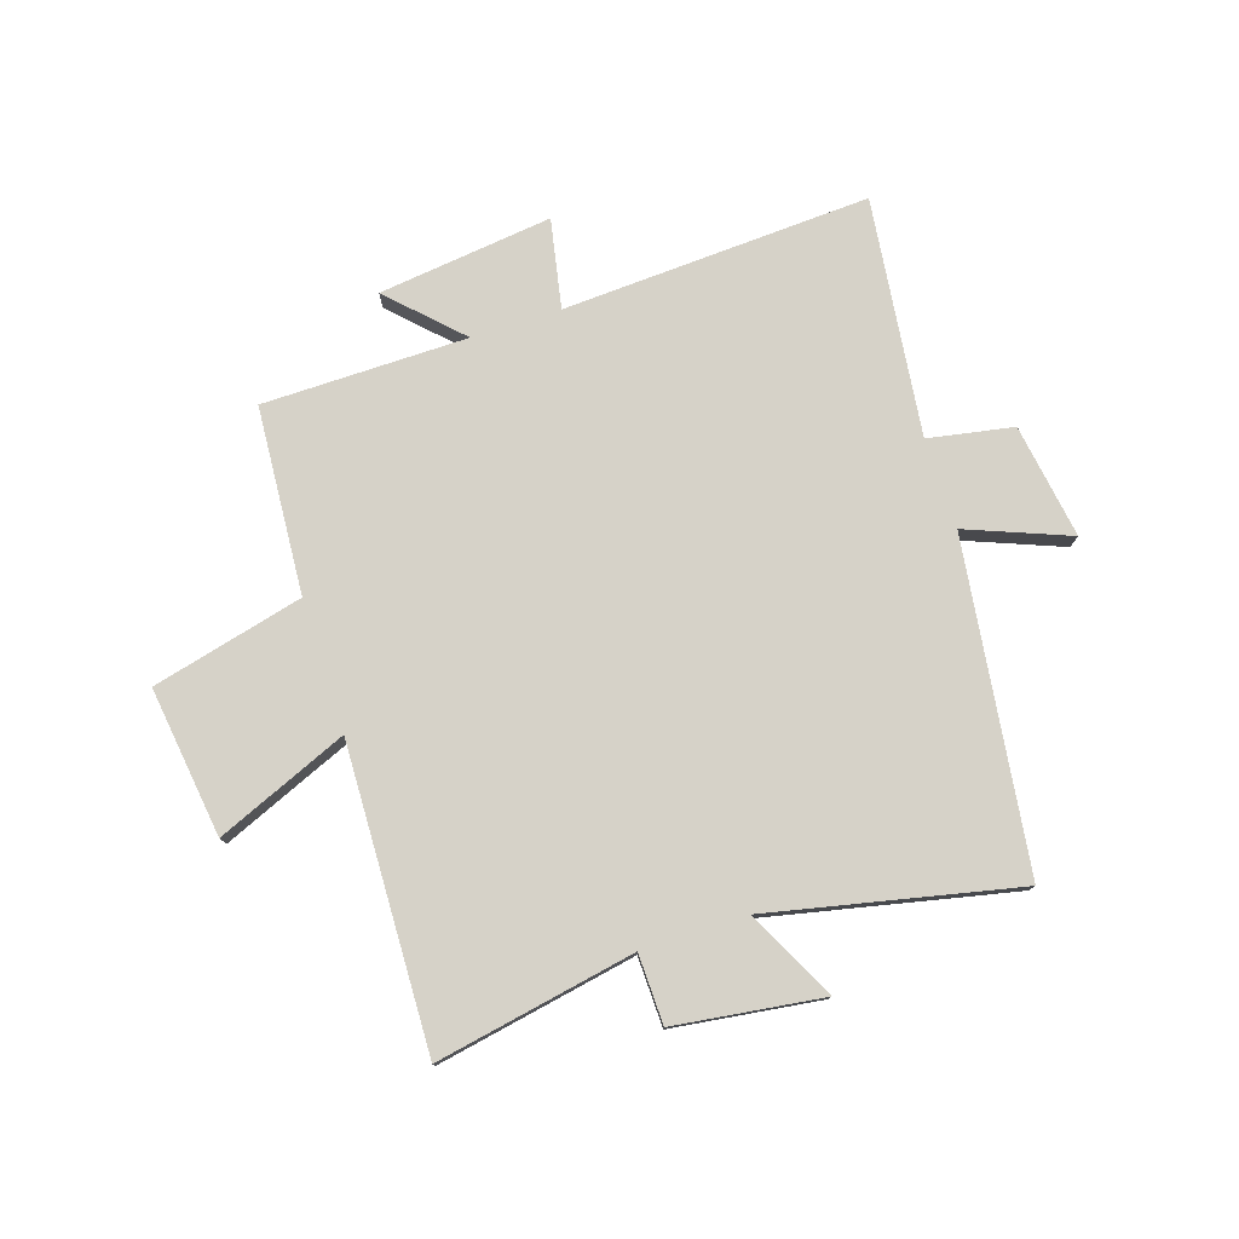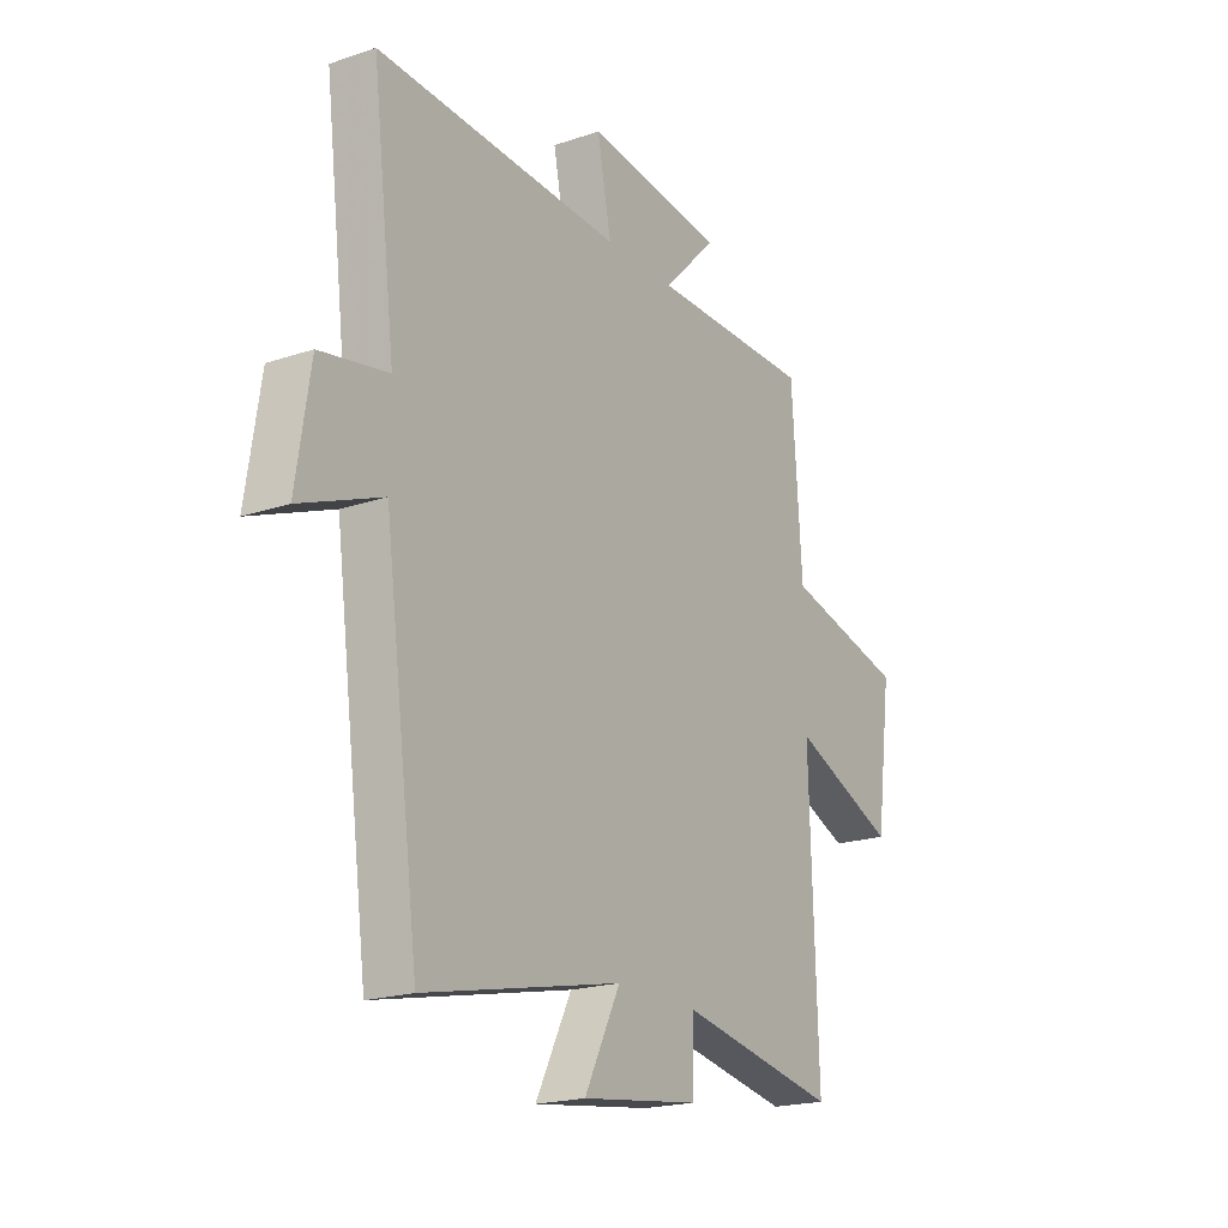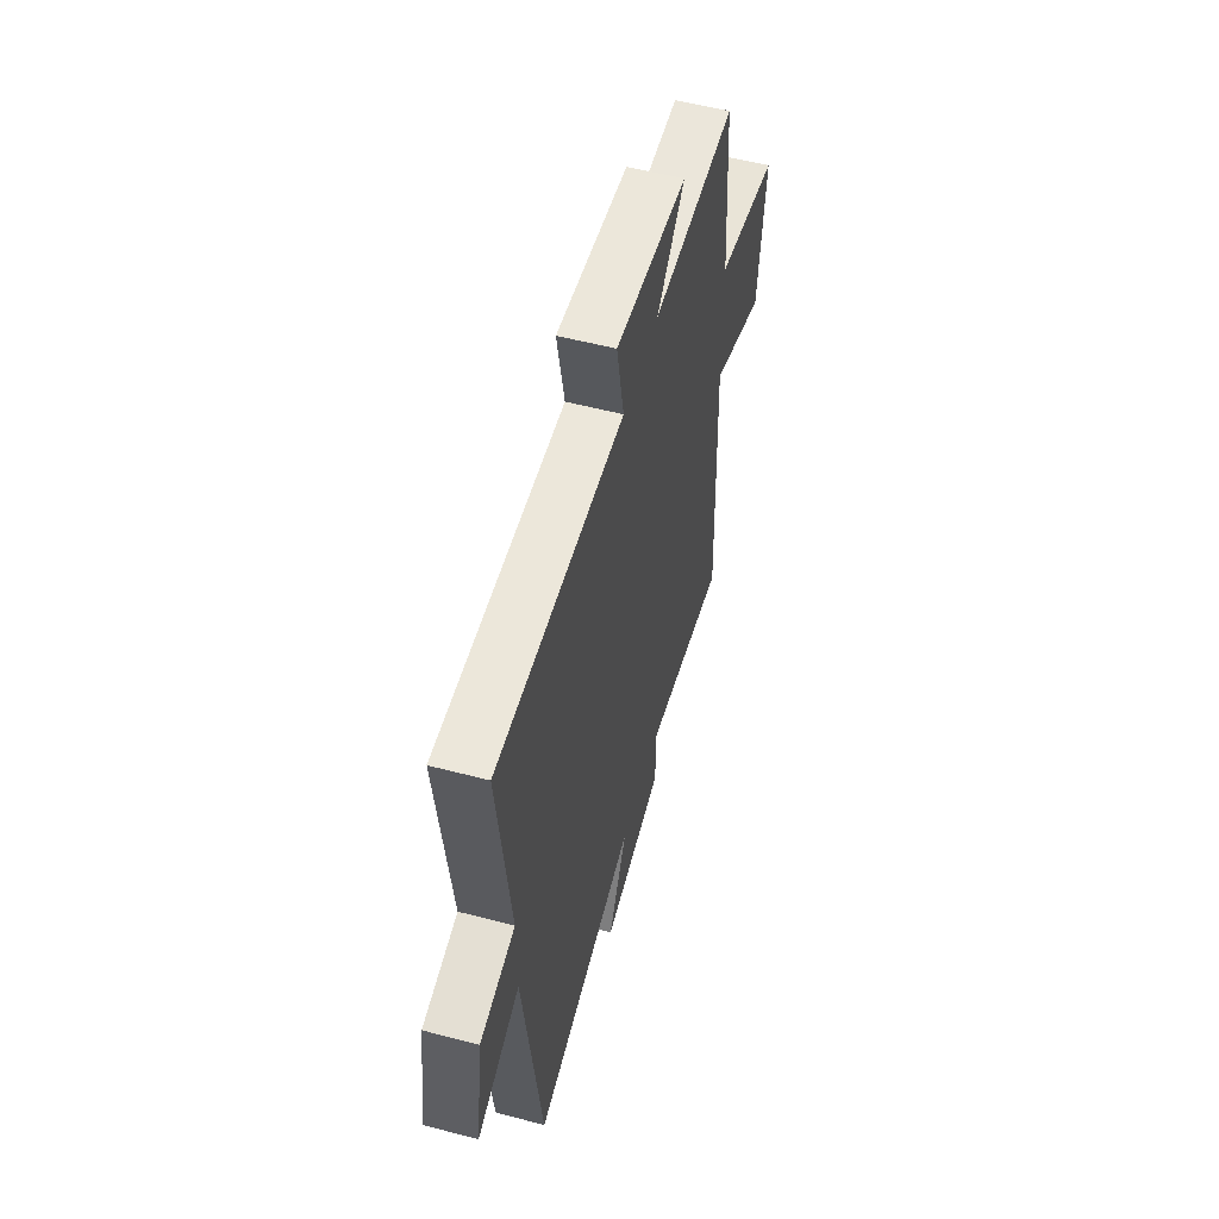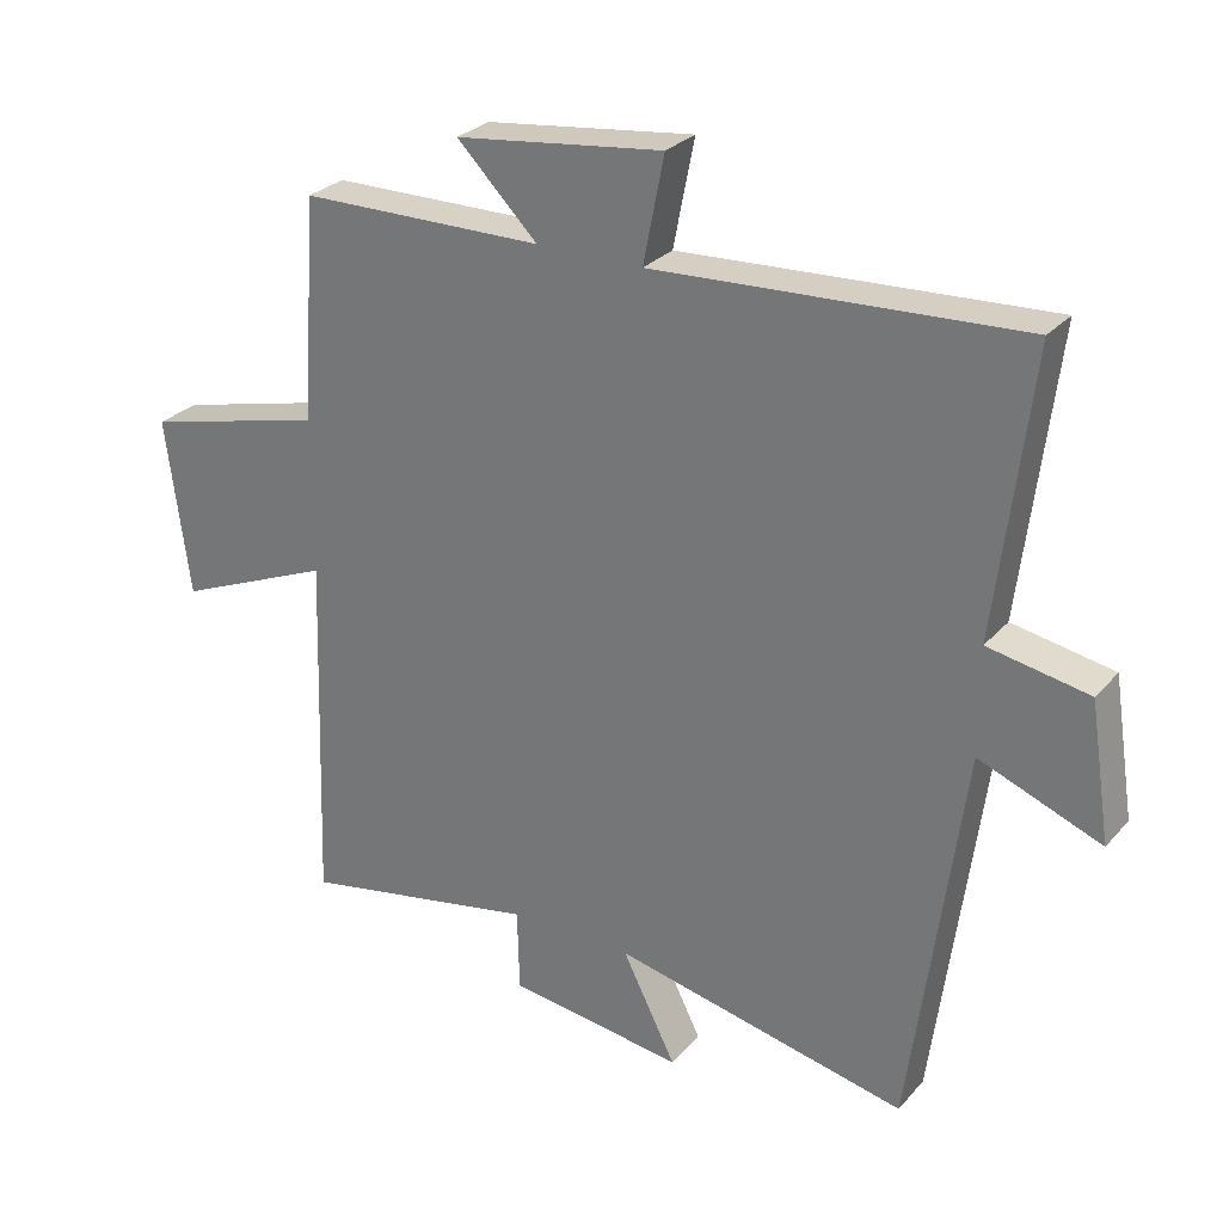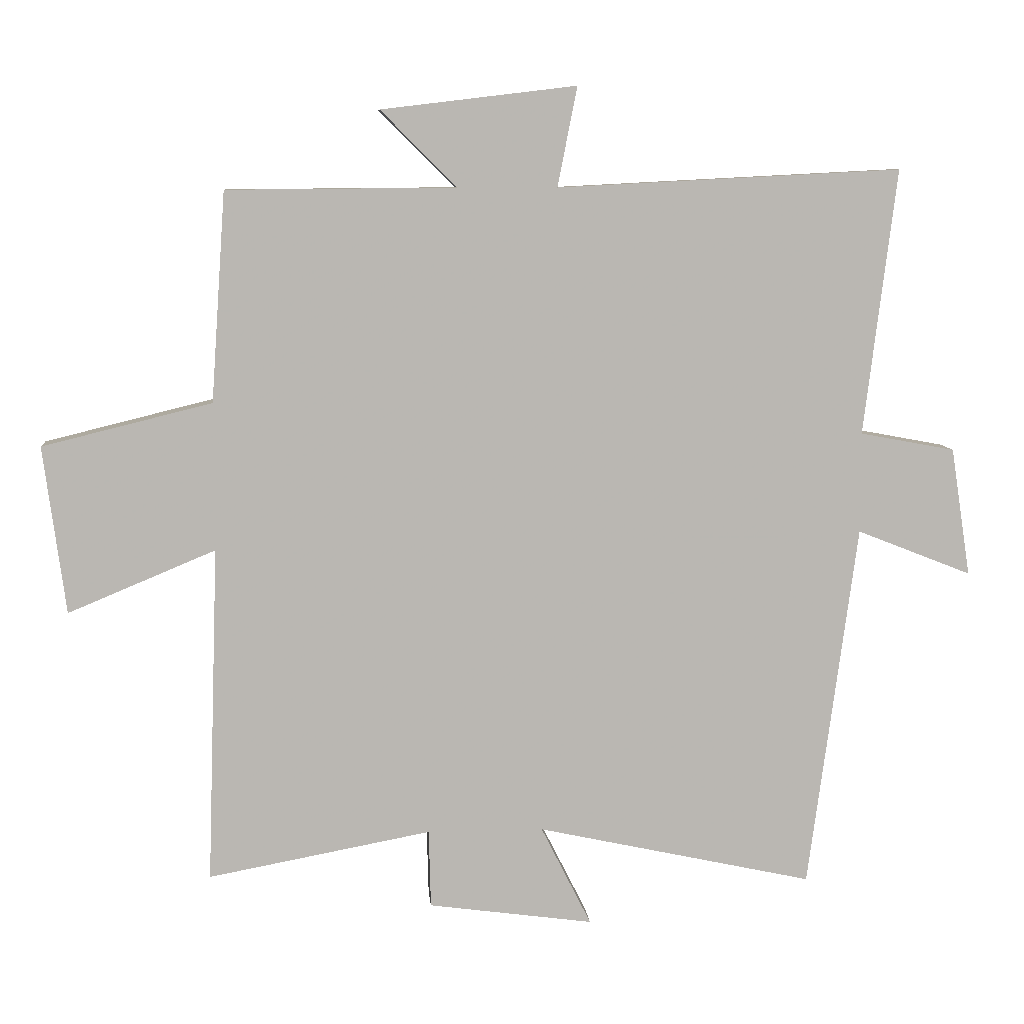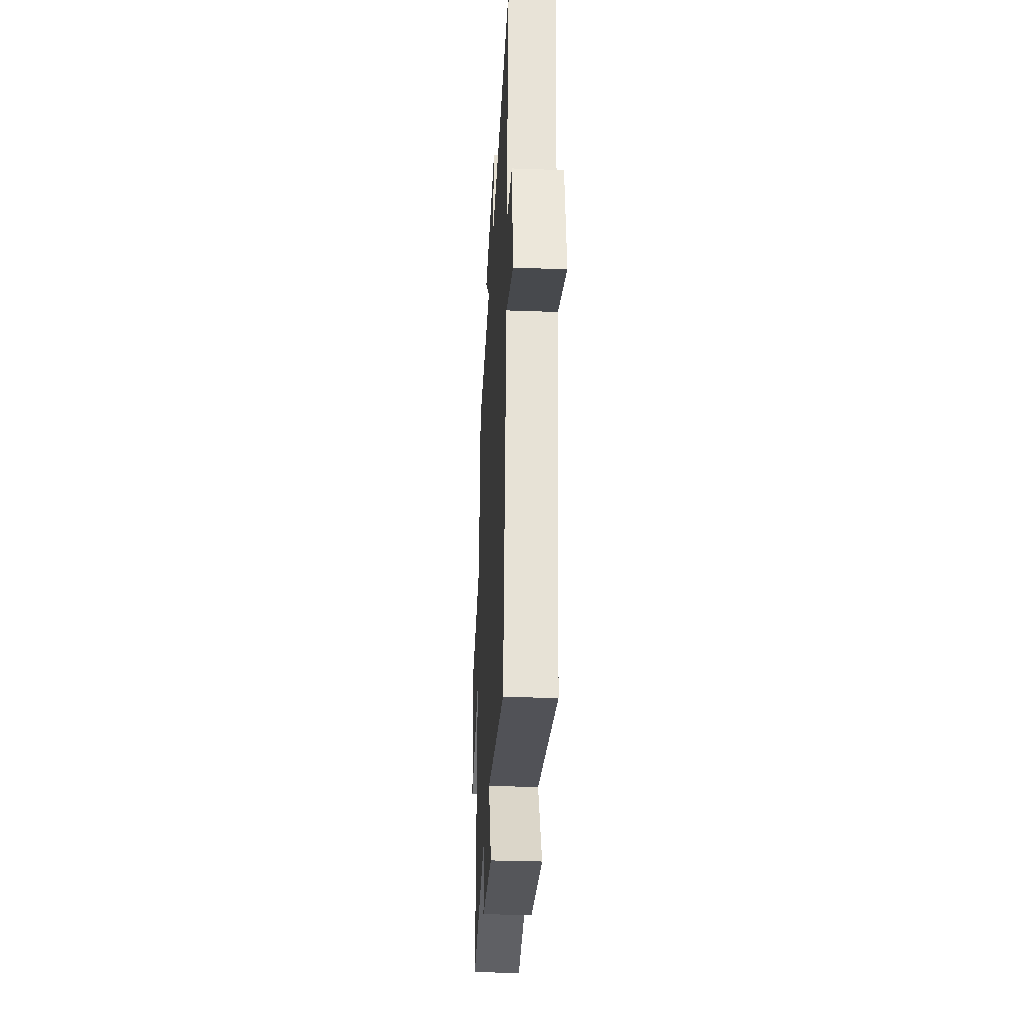
<metadata>
{"format":"obj","ext":"obj","renderer":"f3d","projection":"perspective","resolution":1024,"background":"white","views":[{"elev":77.6,"azim":162.0,"up":"+Y"},{"elev":-20.0,"azim":-58.1,"up":"+Z"},{"elev":55.4,"azim":-74.6,"up":"+Z"},{"elev":27.7,"azim":-147.9,"up":"+Z"},{"elev":8.2,"azim":175.1,"up":"+Z"},{"elev":-33.7,"azim":-92.9,"up":"+Z"}]}
</metadata>
<code>
v -0.55 0.07 0.527
v -0.024 0.07 0.5
v -0.054 0.07 0.652
v 0.244 0.07 0.616
v 0.128 0.07 0.5
v 0.478 0.07 0.497
v 0.5 0.07 0.177
v 0.759 0.07 0.113
v 0.725 0.07 -0.143
v 0.5 0.07 -0.049
v 0.517 0.07 -0.564
v 0.176 0.07 -0.5
v 0.173 0.07 -0.619
v -0.079 0.07 -0.653
v -0.002 0.07 -0.5
v -0.425 0.07 -0.592
v -0.5 0.07 -0.033
v -0.675 0.07 -0.102
v -0.645 0.07 0.094
v -0.5 0.07 0.121
v -0.55 0 0.527
v -0.024 0 0.5
v -0.054 0 0.652
v 0.244 0 0.616
v 0.128 0 0.5
v 0.478 0 0.497
v 0.5 0 0.177
v 0.759 0 0.113
v 0.725 0 -0.143
v 0.5 0 -0.049
v 0.517 0 -0.564
v 0.176 0 -0.5
v 0.173 0 -0.619
v -0.079 0 -0.653
v -0.002 0 -0.5
v -0.425 0 -0.592
v -0.5 0 -0.033
v -0.675 0 -0.102
v -0.645 0 0.094
v -0.5 0 0.121
f 17 18 19 20
f 15 16 17 20
f 15 20 1 2
f 12 13 14 15
f 12 15 2
f 10 11 12 2
f 7 8 9 10
f 5 6 7 10
f 5 10 2 3
f 3 4 5
f 40 39 38 37
f 40 37 36 35
f 22 21 40 35
f 35 34 33 32
f 22 35 32
f 22 32 31 30
f 30 29 28 27
f 30 27 26 25
f 23 22 30 25
f 25 24 23
f 1 21 22 2
f 2 22 23 3
f 3 23 24 4
f 4 24 25 5
f 5 25 26 6
f 6 26 27 7
f 7 27 28 8
f 8 28 29 9
f 9 29 30 10
f 10 30 31 11
f 11 31 32 12
f 12 32 33 13
f 13 33 34 14
f 14 34 35 15
f 15 35 36 16
f 16 36 37 17
f 17 37 38 18
f 18 38 39 19
f 19 39 40 20
f 20 40 21 1

</code>
